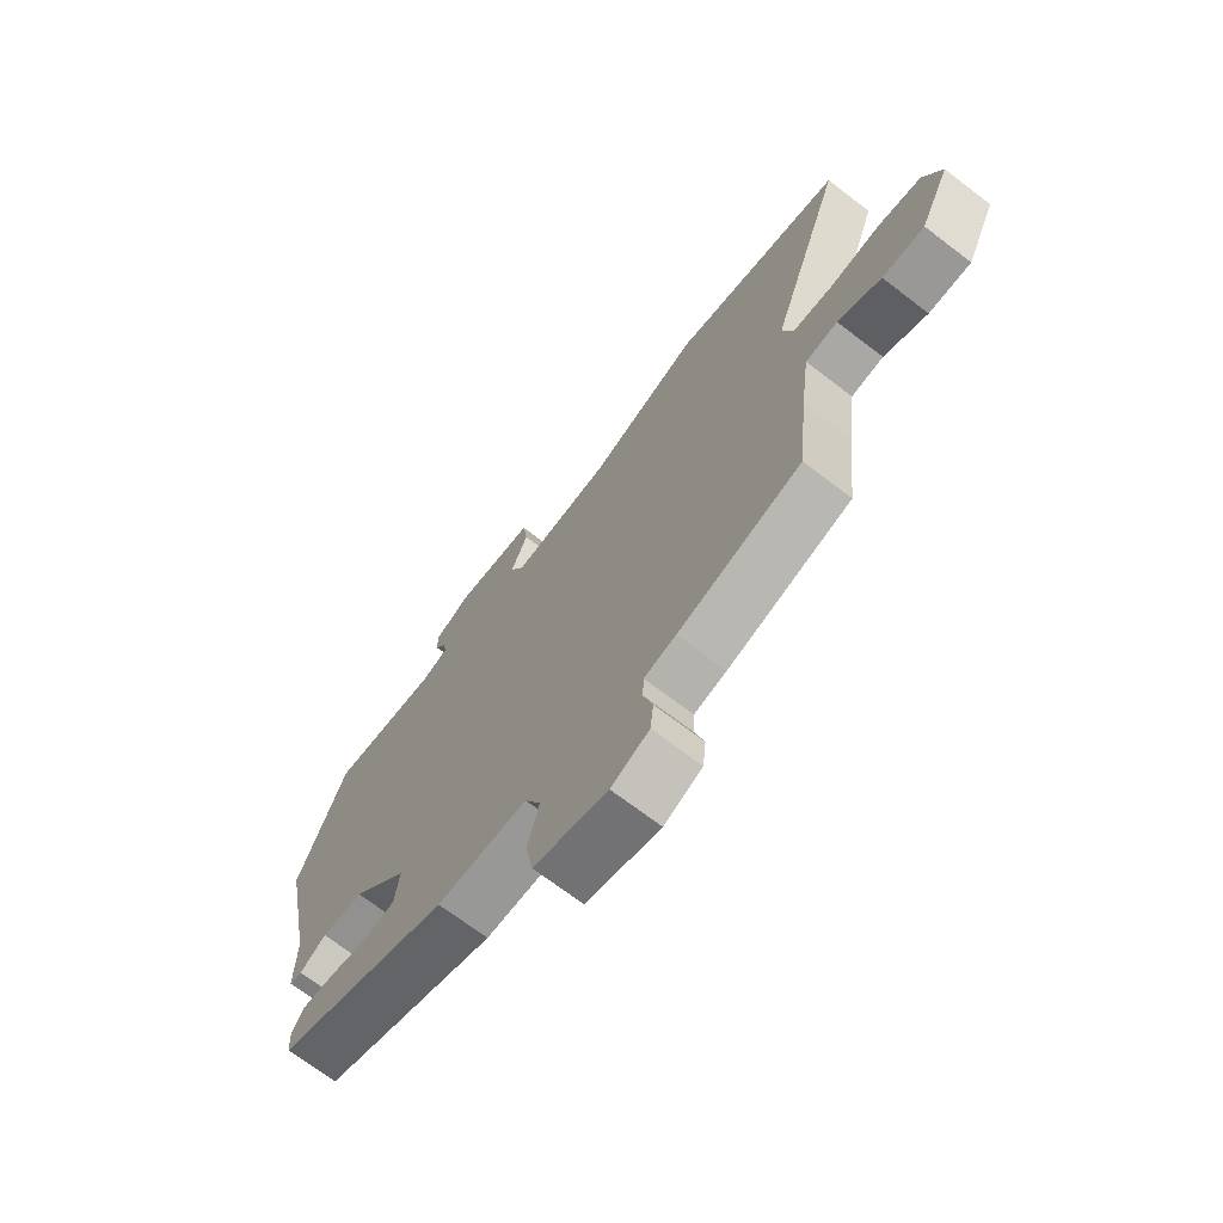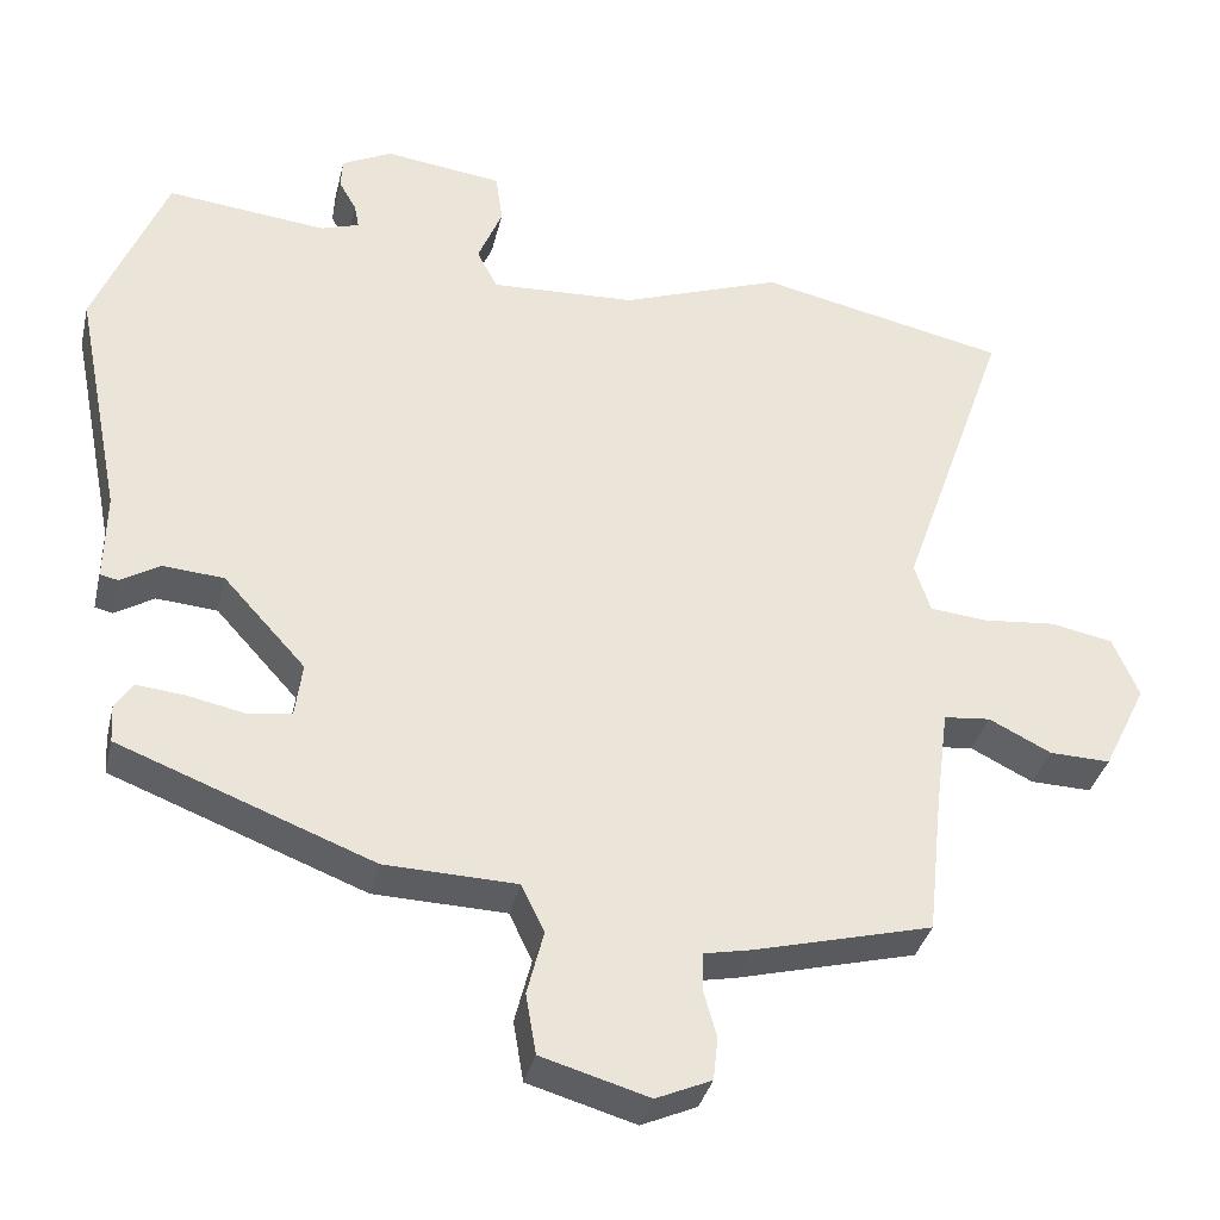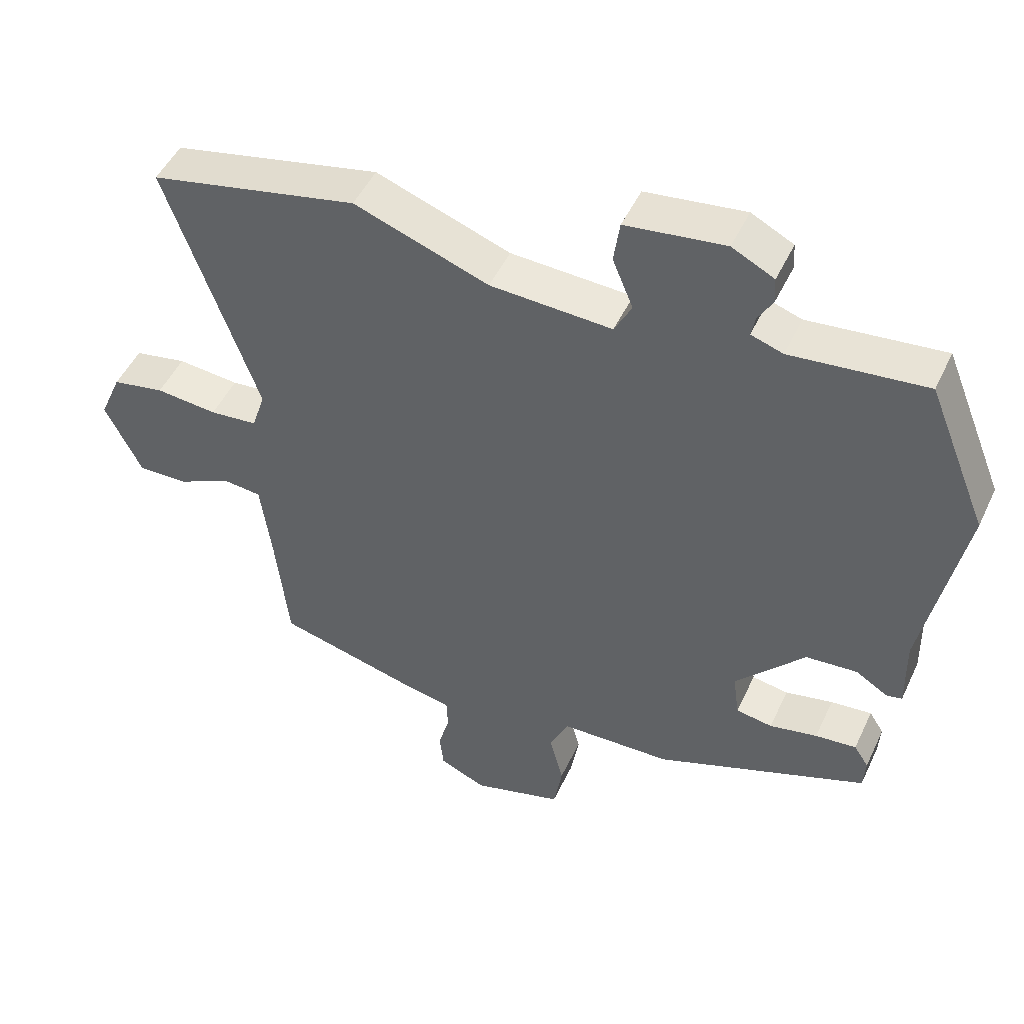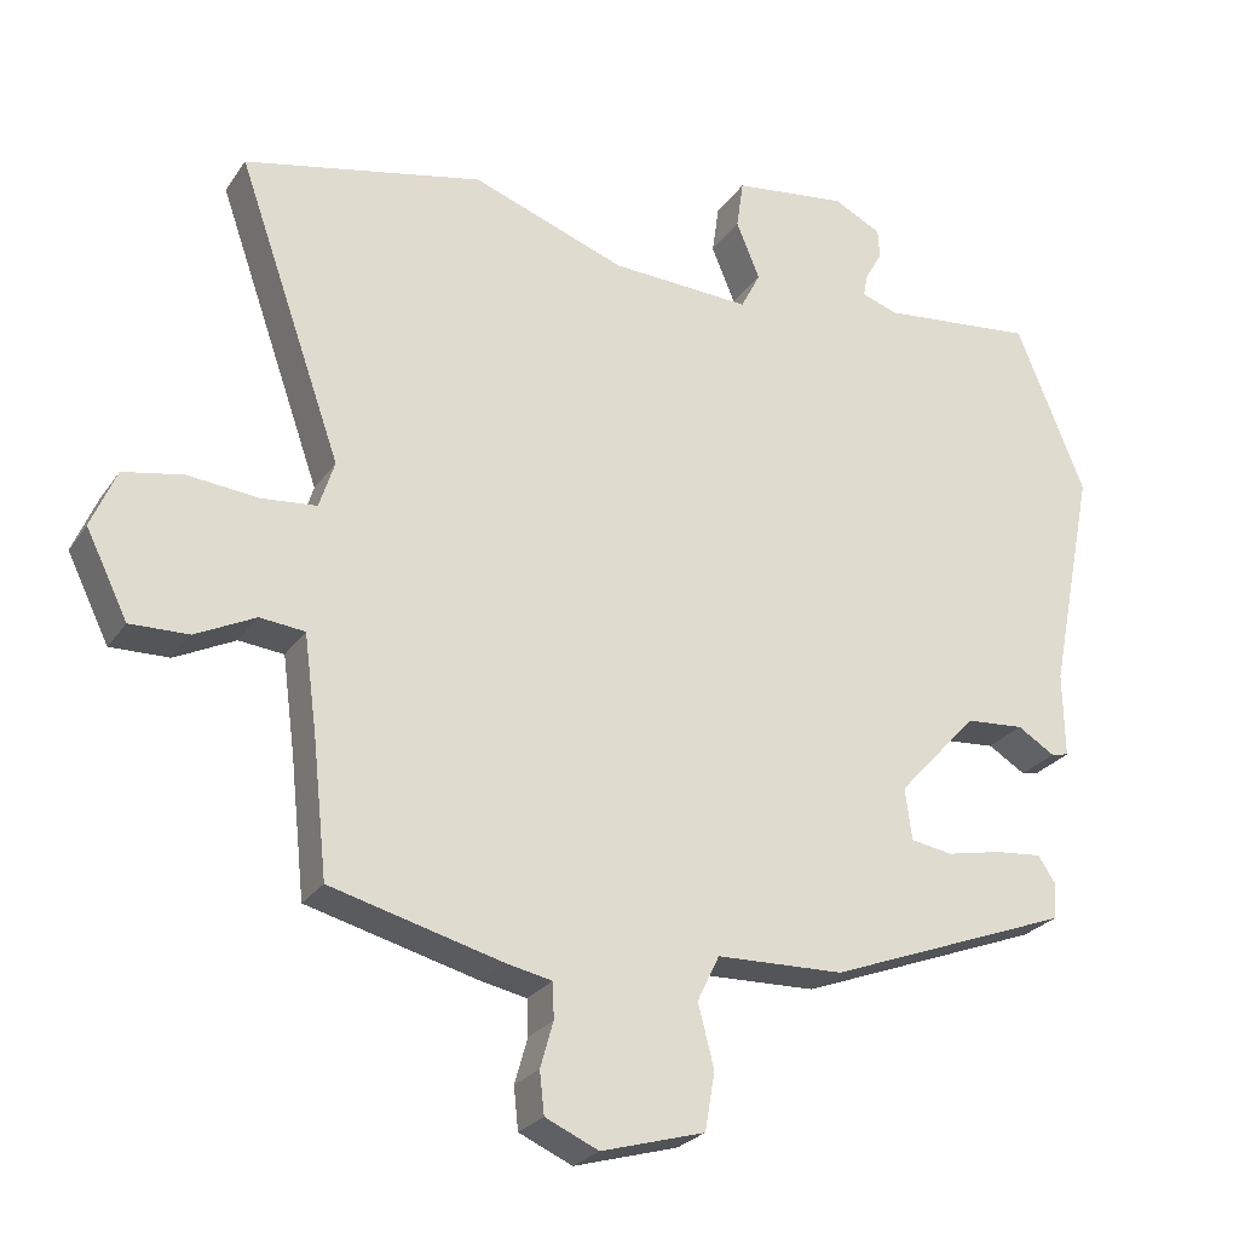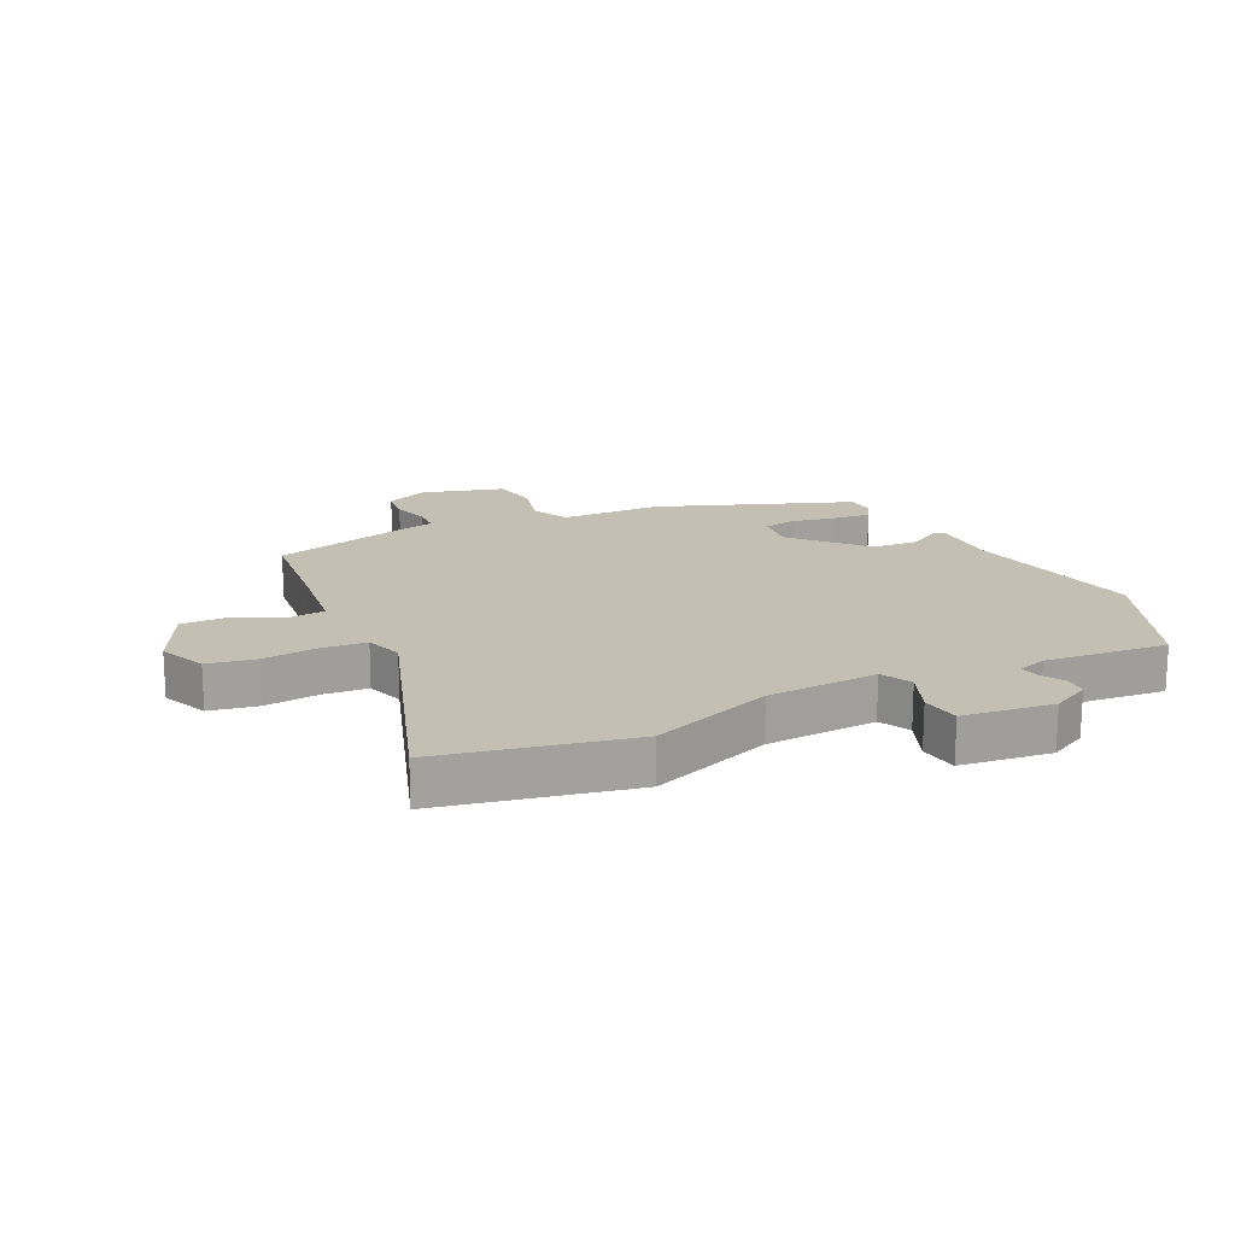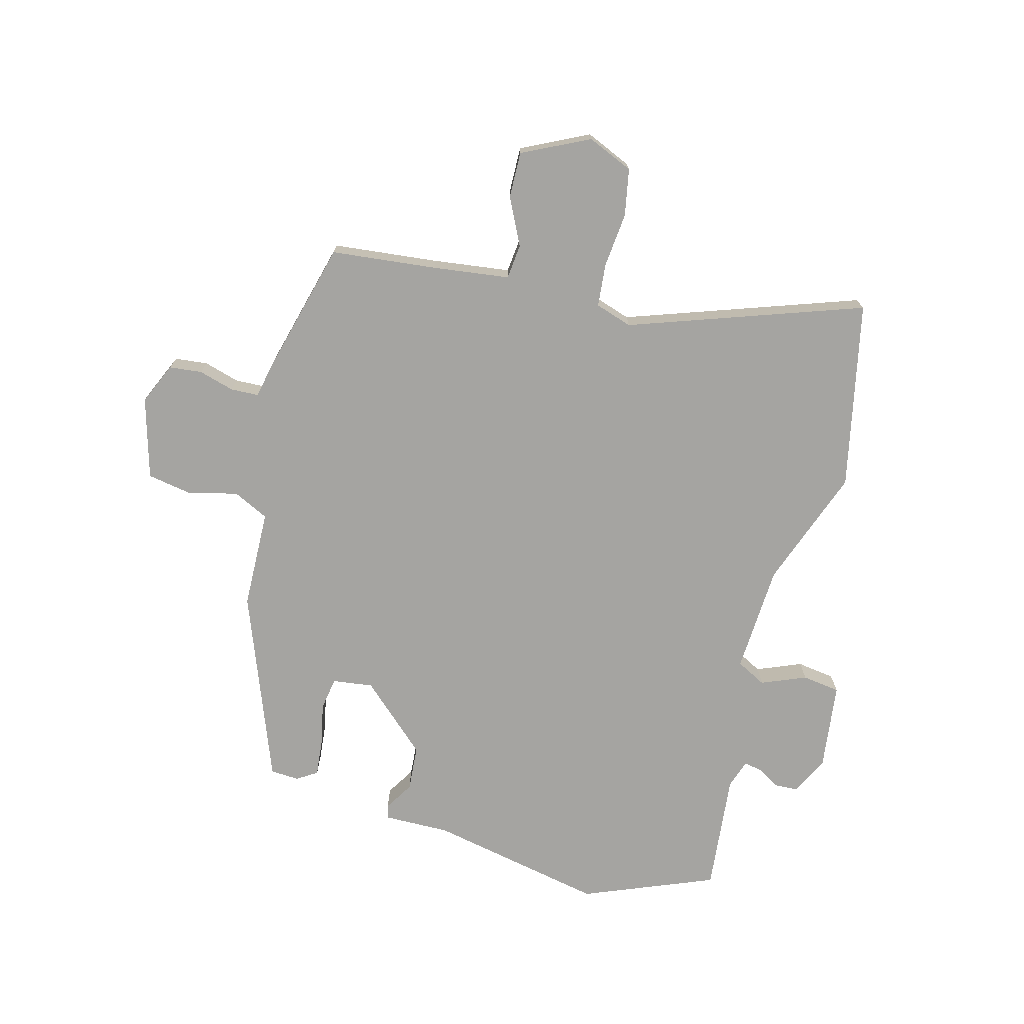
<metadata>
{"format":"obj","ext":"obj","renderer":"f3d","projection":"perspective","resolution":1024,"background":"white","views":[{"elev":-70.0,"azim":-127.4,"up":"+Z"},{"elev":-35.4,"azim":166.9,"up":"+Z"},{"elev":48.7,"azim":24.4,"up":"+Z"},{"elev":-25.6,"azim":-26.5,"up":"+Z"},{"elev":17.9,"azim":-26.0,"up":"+Y"},{"elev":-73.2,"azim":-105.0,"up":"+Y"}]}
</metadata>
<code>
v 0.489 0.07 0.526
v 0.579 0.07 0.305
v 0.52 0.07 0.007
v 0.522 0.07 -0.105
v 0.499 0.07 -0.11
v 0.45 0.07 -0.08
v 0.373 0.07 -0.086
v 0.269 0.07 -0.2
v 0.278 0.07 -0.268
v 0.333 0.07 -0.277
v 0.405 0.07 -0.262
v 0.467 0.07 -0.256
v 0.489 0.07 -0.29
v 0.486 0.07 -0.338
v 0.166 0.07 -0.46
v -0.001 0.07 -0.465
v -0.03 0.07 -0.525
v -0.009 0.07 -0.607
v -0.022 0.07 -0.683
v -0.158 0.07 -0.722
v -0.228 0.07 -0.691
v -0.234 0.07 -0.636
v -0.217 0.07 -0.576
v -0.219 0.07 -0.529
v -0.278 0.07 -0.517
v -0.504 0.07 -0.458
v -0.523 0.07 -0.281
v -0.54 0.07 -0.152
v -0.599 0.07 -0.146
v -0.678 0.07 -0.185
v -0.755 0.07 -0.187
v -0.81 0.07 -0.075
v -0.777 0.07 0.002
v -0.698 0.07 0.017
v -0.605 0.07 0.008
v -0.533 0.07 0.015
v -0.513 0.07 0.077
v -0.65 0.07 0.468
v -0.336 0.07 0.535
v -0.134 0.07 0.462
v 0.049 0.07 0.453
v 0.075 0.07 0.503
v 0.044 0.07 0.578
v 0.053 0.07 0.642
v 0.202 0.07 0.661
v 0.265 0.07 0.629
v 0.267 0.07 0.59
v 0.245 0.07 0.552
v 0.239 0.07 0.521
v 0.287 0.07 0.505
v 0.489 0 0.526
v 0.579 0 0.305
v 0.52 0 0.007
v 0.522 0 -0.105
v 0.499 0 -0.11
v 0.45 0 -0.08
v 0.373 0 -0.086
v 0.269 0 -0.2
v 0.278 0 -0.268
v 0.333 0 -0.277
v 0.405 0 -0.262
v 0.467 0 -0.256
v 0.489 0 -0.29
v 0.486 0 -0.338
v 0.166 0 -0.46
v -0.001 0 -0.465
v -0.03 0 -0.525
v -0.009 0 -0.607
v -0.022 0 -0.683
v -0.158 0 -0.722
v -0.228 0 -0.691
v -0.234 0 -0.636
v -0.217 0 -0.576
v -0.219 0 -0.529
v -0.278 0 -0.517
v -0.504 0 -0.458
v -0.523 0 -0.281
v -0.54 0 -0.152
v -0.599 0 -0.146
v -0.678 0 -0.185
v -0.755 0 -0.187
v -0.81 0 -0.075
v -0.777 0 0.002
v -0.698 0 0.017
v -0.605 0 0.008
v -0.533 0 0.015
v -0.513 0 0.077
v -0.65 0 0.468
v -0.336 0 0.535
v -0.134 0 0.462
v 0.049 0 0.453
v 0.075 0 0.503
v 0.044 0 0.578
v 0.053 0 0.642
v 0.202 0 0.661
v 0.265 0 0.629
v 0.267 0 0.59
v 0.245 0 0.552
v 0.239 0 0.521
v 0.287 0 0.505
f 45 46 47 48
f 45 48 49
f 42 43 44 45
f 41 42 45 49
f 37 38 39 40
f 36 37 40 41
f 32 33 34 35
f 32 35 36
f 29 30 31 32
f 28 29 32 36
f 27 28 36 41
f 24 25 26 27
f 20 21 22 23
f 20 23 24
f 17 18 19 20
f 16 17 20 24
f 13 14 15 16
f 10 11 12 13
f 10 13 16 24
f 3 4 5 6
f 3 6 7
f 50 1 2 3
f 50 3 7
f 49 50 7 8
f 41 49 8
f 27 41 8 9
f 9 10 24 27
f 98 97 96 95
f 99 98 95
f 95 94 93 92
f 99 95 92 91
f 90 89 88 87
f 91 90 87 86
f 85 84 83 82
f 86 85 82
f 82 81 80 79
f 86 82 79 78
f 91 86 78 77
f 77 76 75 74
f 73 72 71 70
f 74 73 70
f 70 69 68 67
f 74 70 67 66
f 66 65 64 63
f 63 62 61 60
f 74 66 63 60
f 56 55 54 53
f 57 56 53
f 53 52 51 100
f 57 53 100
f 58 57 100 99
f 58 99 91
f 59 58 91 77
f 77 74 60 59
f 1 51 52 2
f 2 52 53 3
f 3 53 54 4
f 4 54 55 5
f 5 55 56 6
f 6 56 57 7
f 7 57 58 8
f 8 58 59 9
f 9 59 60 10
f 10 60 61 11
f 11 61 62 12
f 12 62 63 13
f 13 63 64 14
f 14 64 65 15
f 15 65 66 16
f 16 66 67 17
f 17 67 68 18
f 18 68 69 19
f 19 69 70 20
f 20 70 71 21
f 21 71 72 22
f 22 72 73 23
f 23 73 74 24
f 24 74 75 25
f 25 75 76 26
f 26 76 77 27
f 27 77 78 28
f 28 78 79 29
f 29 79 80 30
f 30 80 81 31
f 31 81 82 32
f 32 82 83 33
f 33 83 84 34
f 34 84 85 35
f 35 85 86 36
f 36 86 87 37
f 37 87 88 38
f 38 88 89 39
f 39 89 90 40
f 40 90 91 41
f 41 91 92 42
f 42 92 93 43
f 43 93 94 44
f 44 94 95 45
f 45 95 96 46
f 46 96 97 47
f 47 97 98 48
f 48 98 99 49
f 49 99 100 50
f 50 100 51 1

</code>
